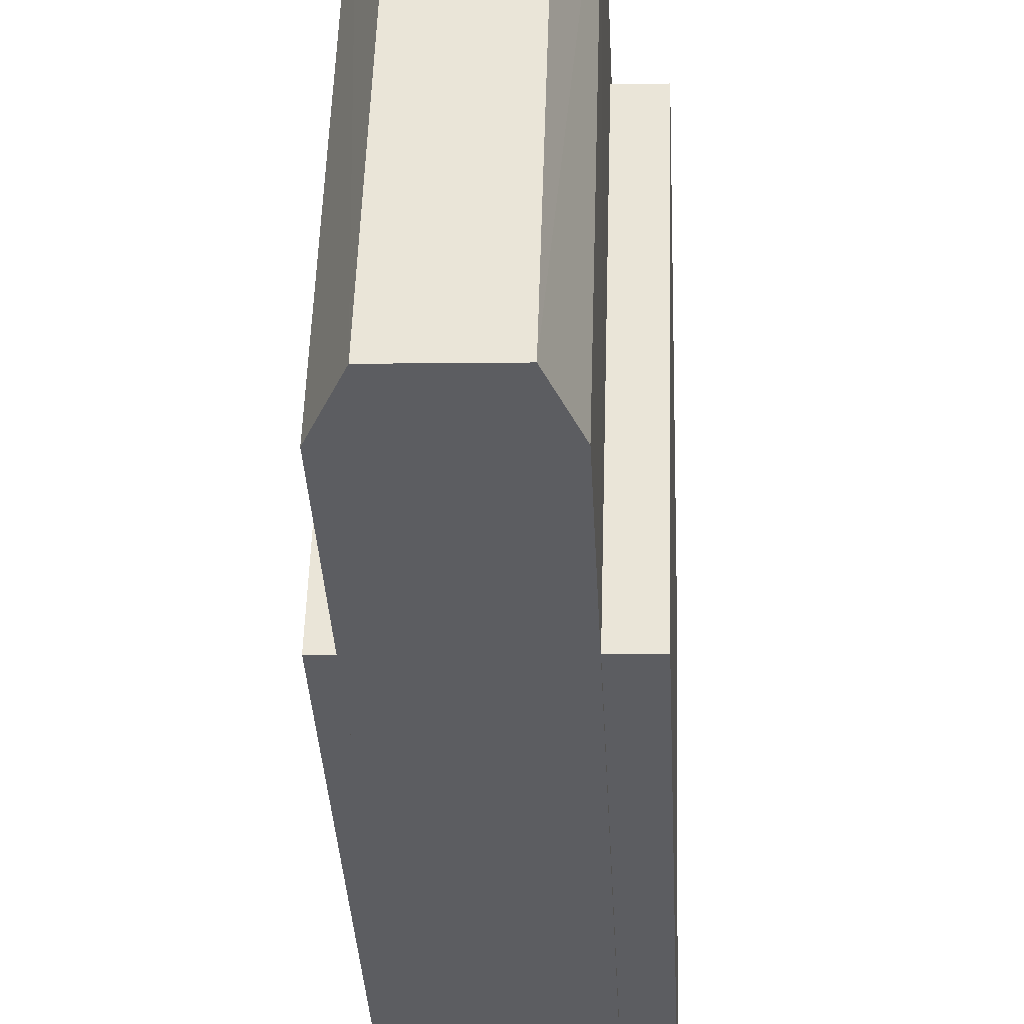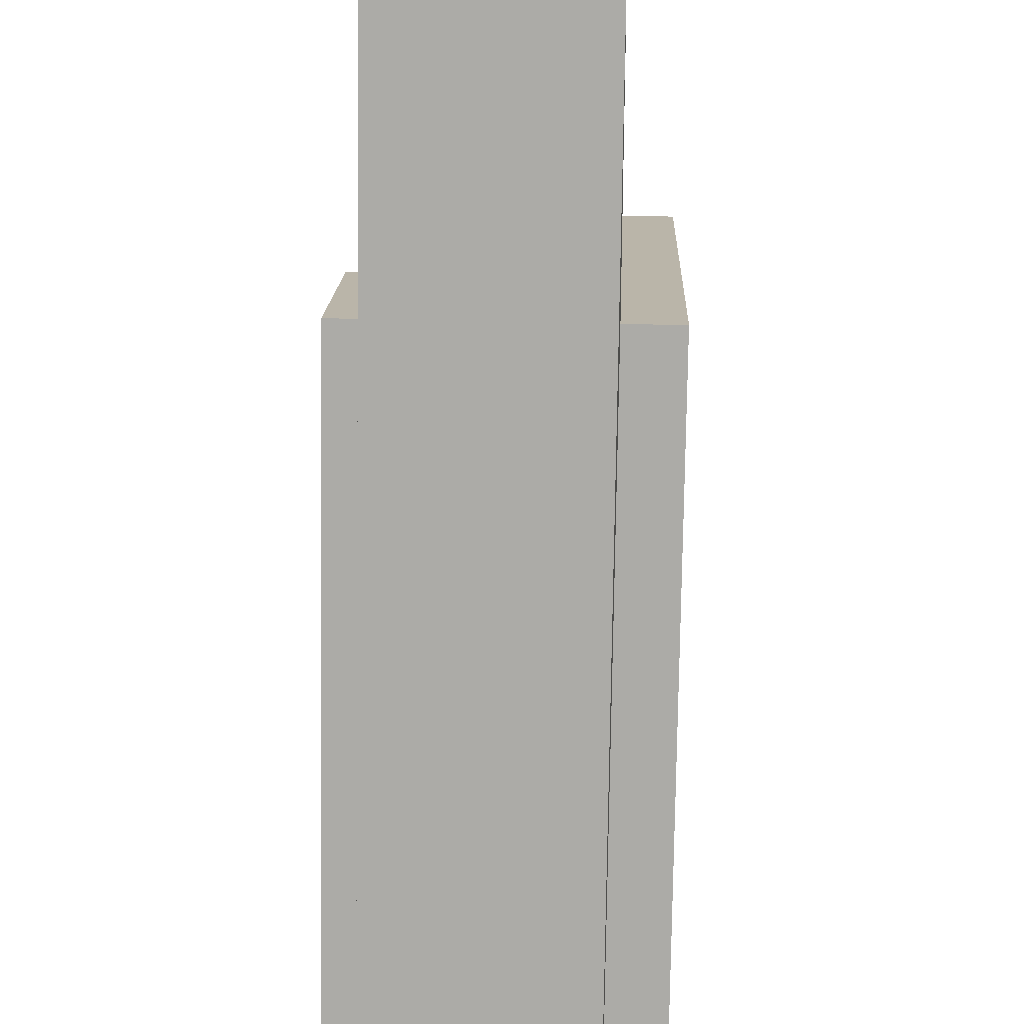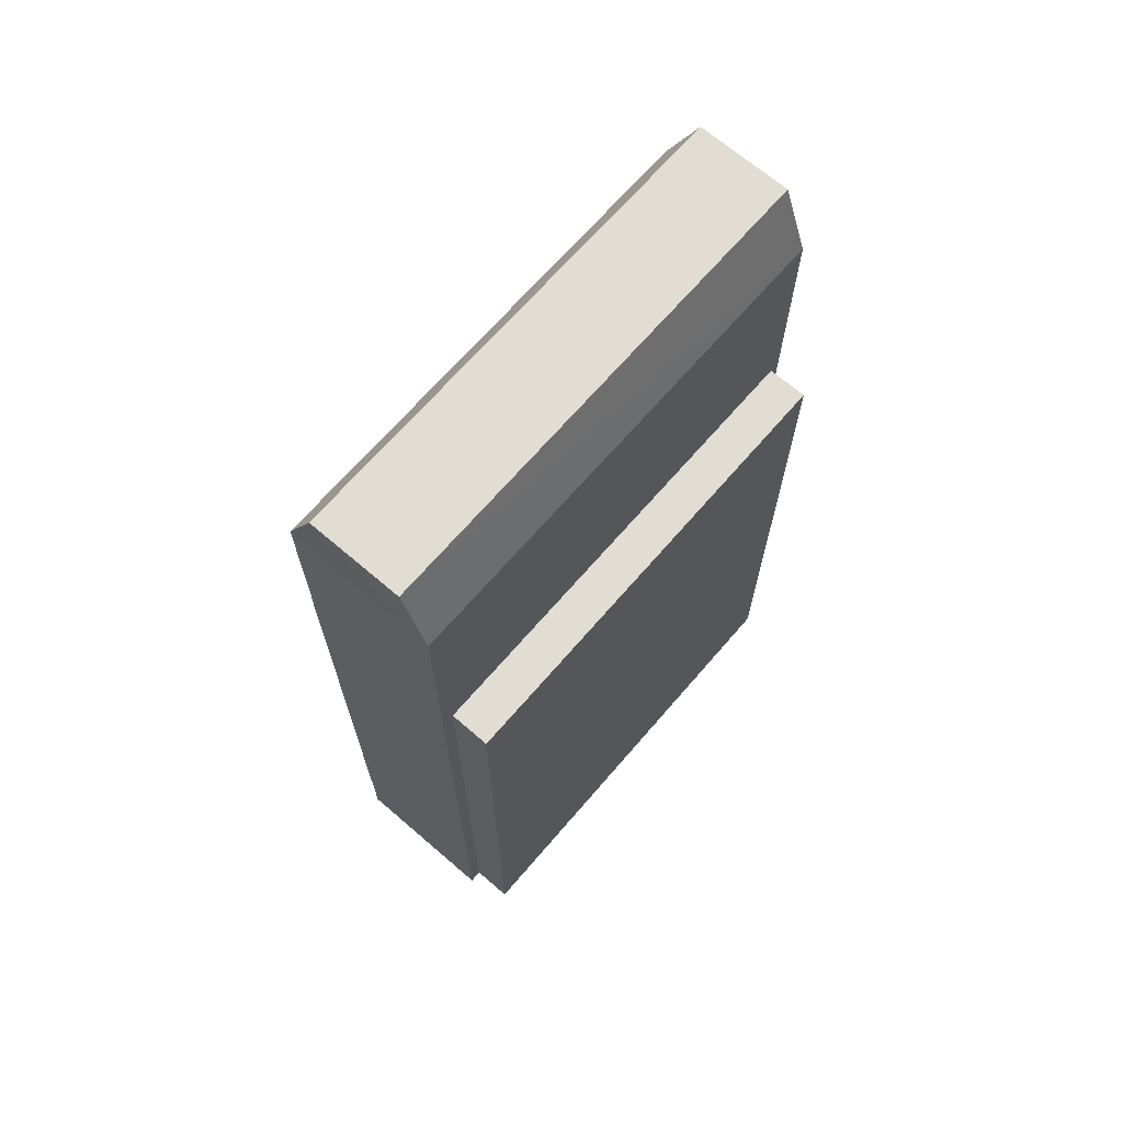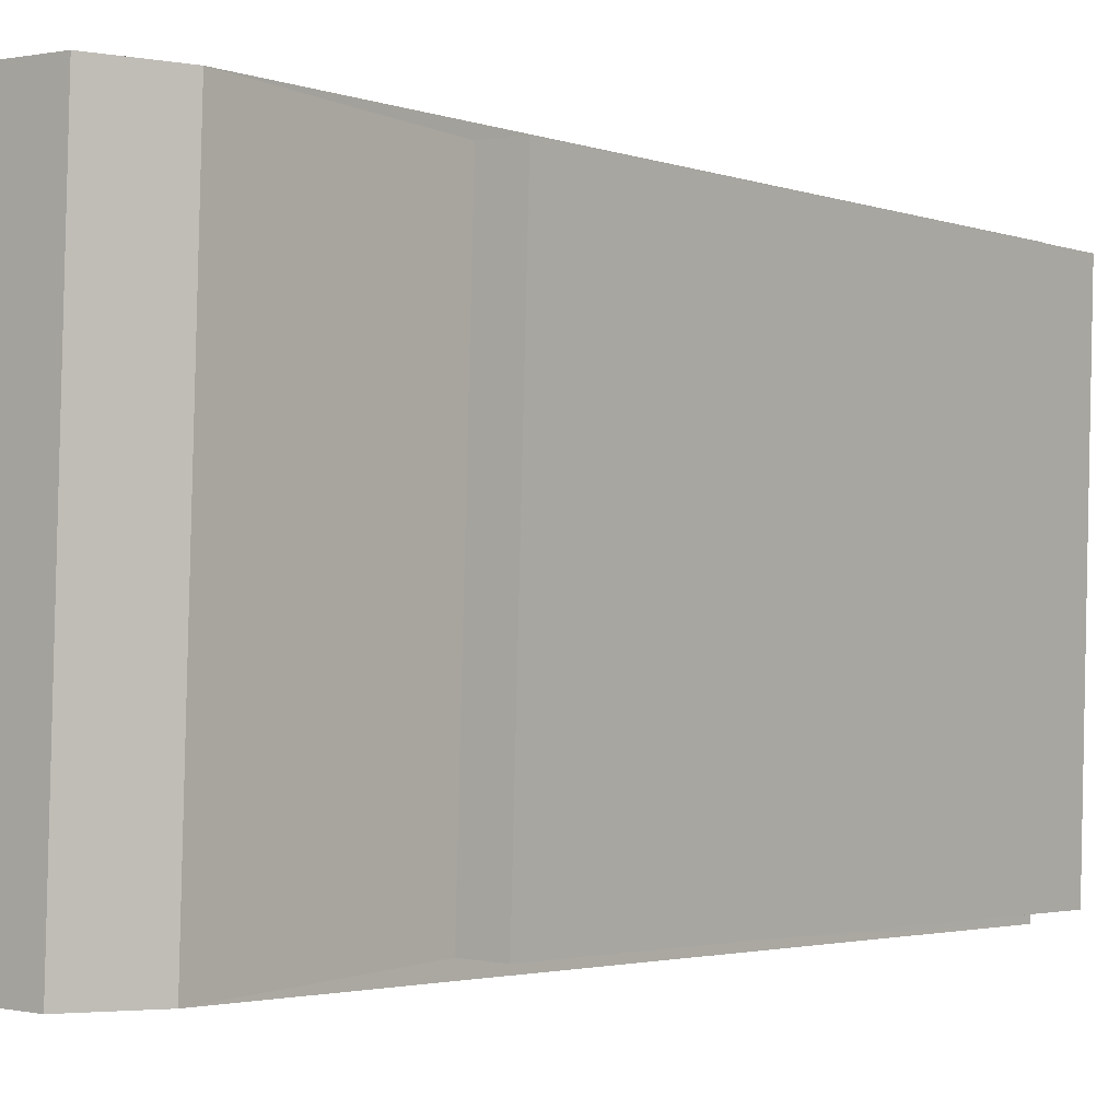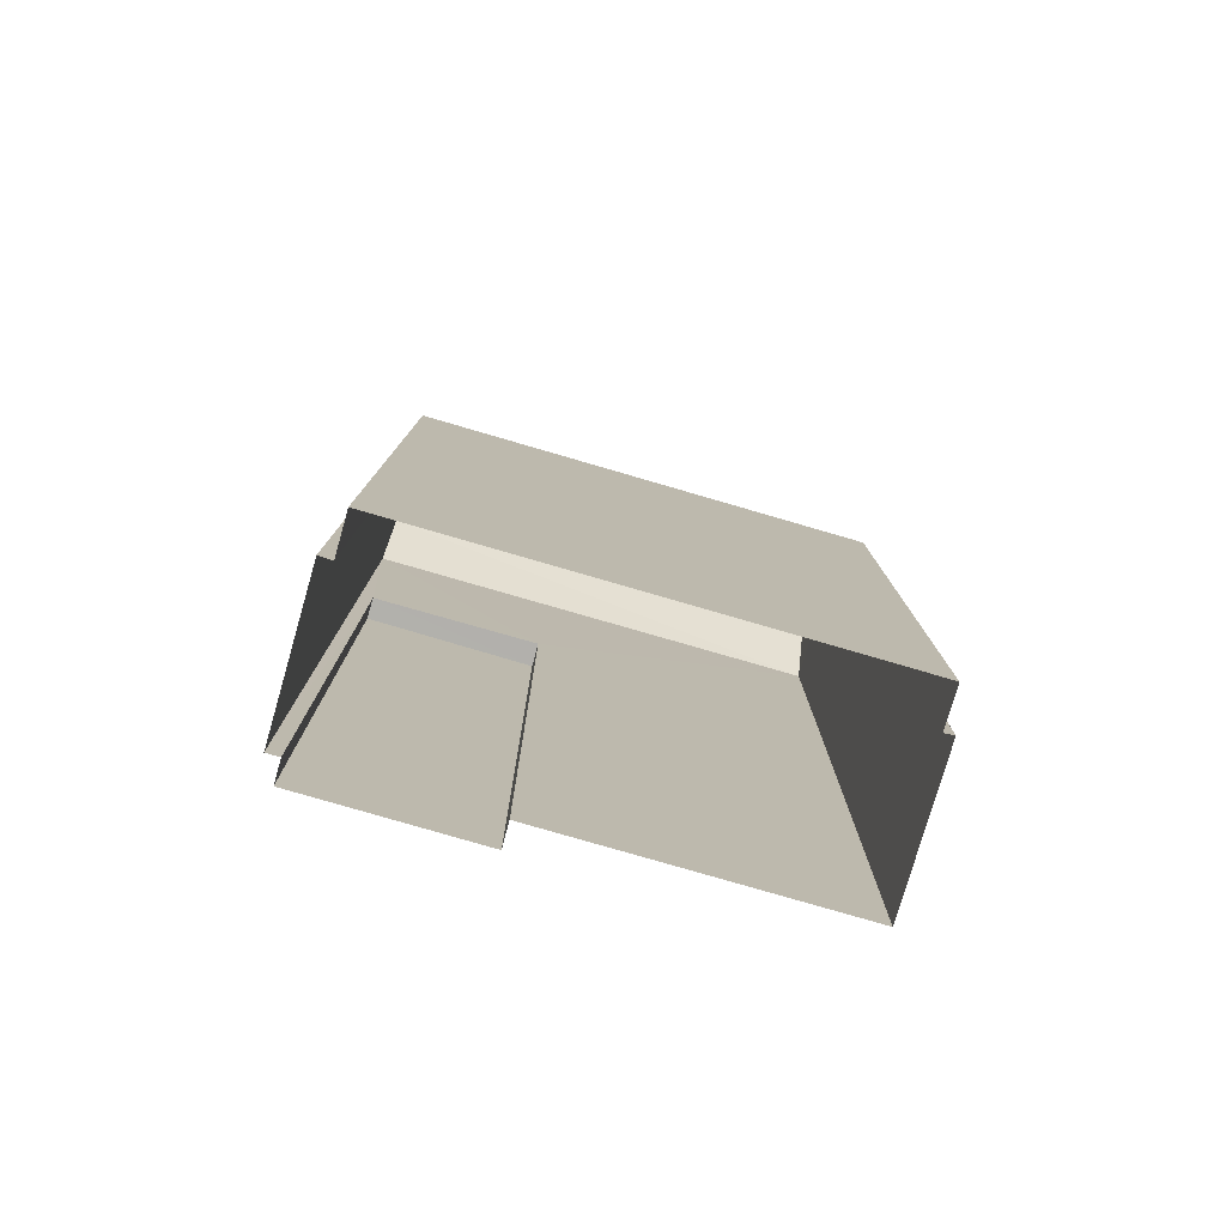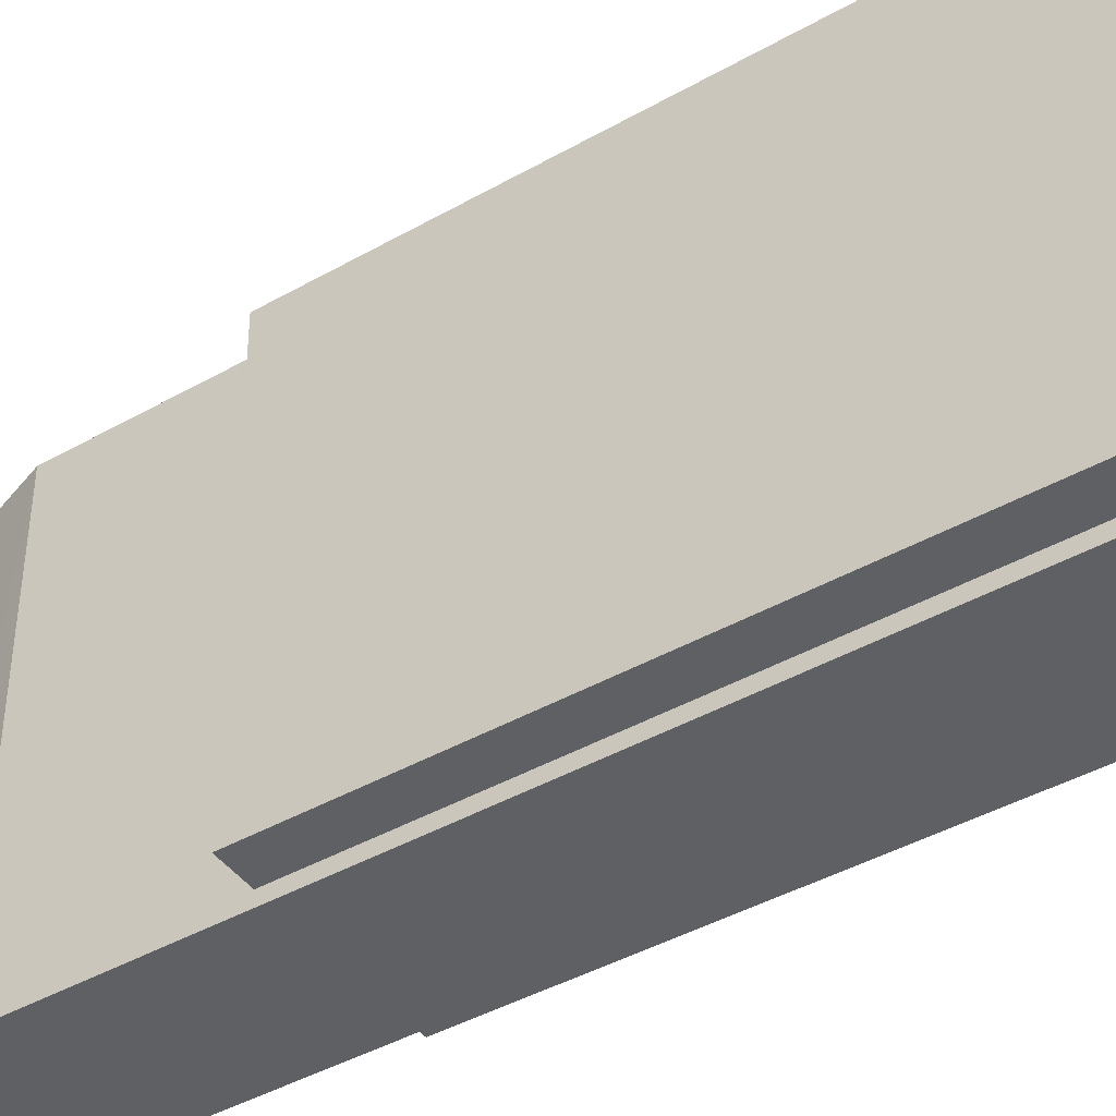
<metadata>
{"format":"obj","ext":"obj","renderer":"f3d","projection":"perspective","resolution":1024,"background":"white","views":[{"elev":-36.5,"azim":2.9,"up":"+Y"},{"elev":-76.5,"azim":-0.8,"up":"+Y"},{"elev":68.2,"azim":39.0,"up":"+Z"},{"elev":-2.5,"azim":38.9,"up":"+Y"},{"elev":-78.8,"azim":72.1,"up":"+Z"},{"elev":-45.4,"azim":122.8,"up":"+Y"}]}
</metadata>
<code>
v -3.724e+05 -1.037e+05 30.97
v -3.724e+05 -1.037e+05 30.97
v -3.724e+05 -1.037e+05 30.97
v -3.724e+05 -1.037e+05 30.97
v -3.724e+05 -1.037e+05 30.97
v -3.724e+05 -1.037e+05 30.97
v -3.724e+05 -1.037e+05 30.97
v -3.724e+05 -1.037e+05 30.97
v -3.724e+05 -1.037e+05 30.97
v -3.724e+05 -1.037e+05 30.97
v -3.724e+05 -1.037e+05 30.97
v -3.724e+05 -1.037e+05 30.97
v -3.724e+05 -1.037e+05 73.37
v -3.724e+05 -1.037e+05 73.37
v -3.724e+05 -1.037e+05 76.83
v -3.724e+05 -1.037e+05 76.83
v -3.724e+05 -1.037e+05 76.83
v -3.724e+05 -1.037e+05 76.83
v -3.724e+05 -1.037e+05 62.47
v -3.724e+05 -1.037e+05 62.47
v -3.724e+05 -1.037e+05 62.47
v -3.724e+05 -1.037e+05 62.47
v -3.724e+05 -1.037e+05 62.47
v -3.724e+05 -1.037e+05 62.47
v -3.724e+05 -1.037e+05 62.47
v -3.724e+05 -1.037e+05 62.47
v -3.724e+05 -1.037e+05 73.37
v -3.724e+05 -1.037e+05 73.37
f 1 2 3
f 4 1 3
f 5 6 4
f 7 8 9
f 3 2 8
f 7 9 10
f 11 3 7
f 5 4 3
f 11 7 12
f 3 8 7
f 13 14 15
f 16 13 15
f 17 15 18
f 17 16 15
f 19 20 21
f 19 22 20
f 23 24 25
f 26 23 25
f 18 27 17
f 18 28 27
f 3 11 20
f 22 3 20
f 6 5 27
f 17 27 16
f 27 5 13
f 16 27 13
f 4 25 1
f 4 26 25
f 14 10 28
f 15 14 28
f 10 9 28
f 15 28 18
f 19 21 12
f 7 19 12
f 7 10 19
f 10 14 19
f 3 22 5
f 22 14 13
f 19 14 22
f 5 22 13
f 21 11 12
f 21 20 11
f 25 2 1
f 25 24 2
f 8 2 24
f 23 8 24
f 23 9 8
f 9 23 28
f 4 6 26
f 27 28 23
f 6 27 26
f 27 23 26

</code>
